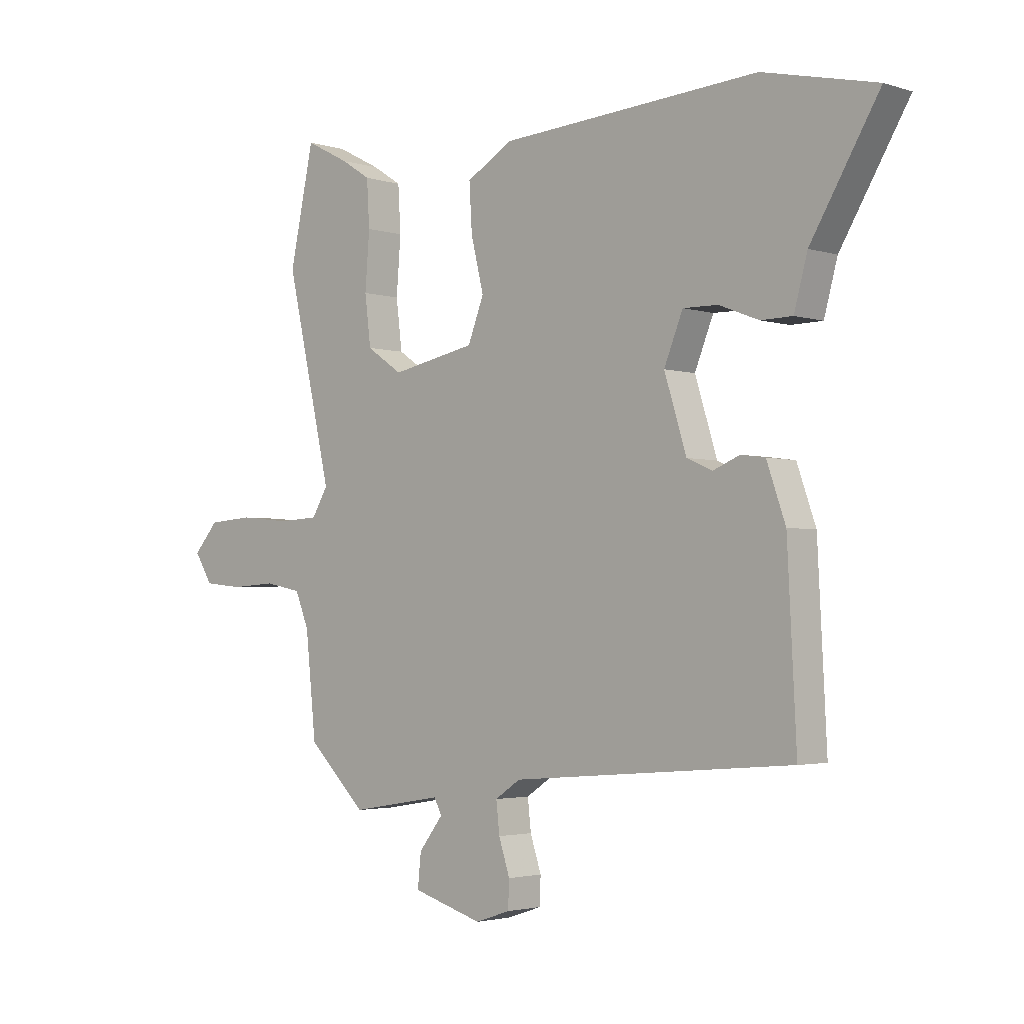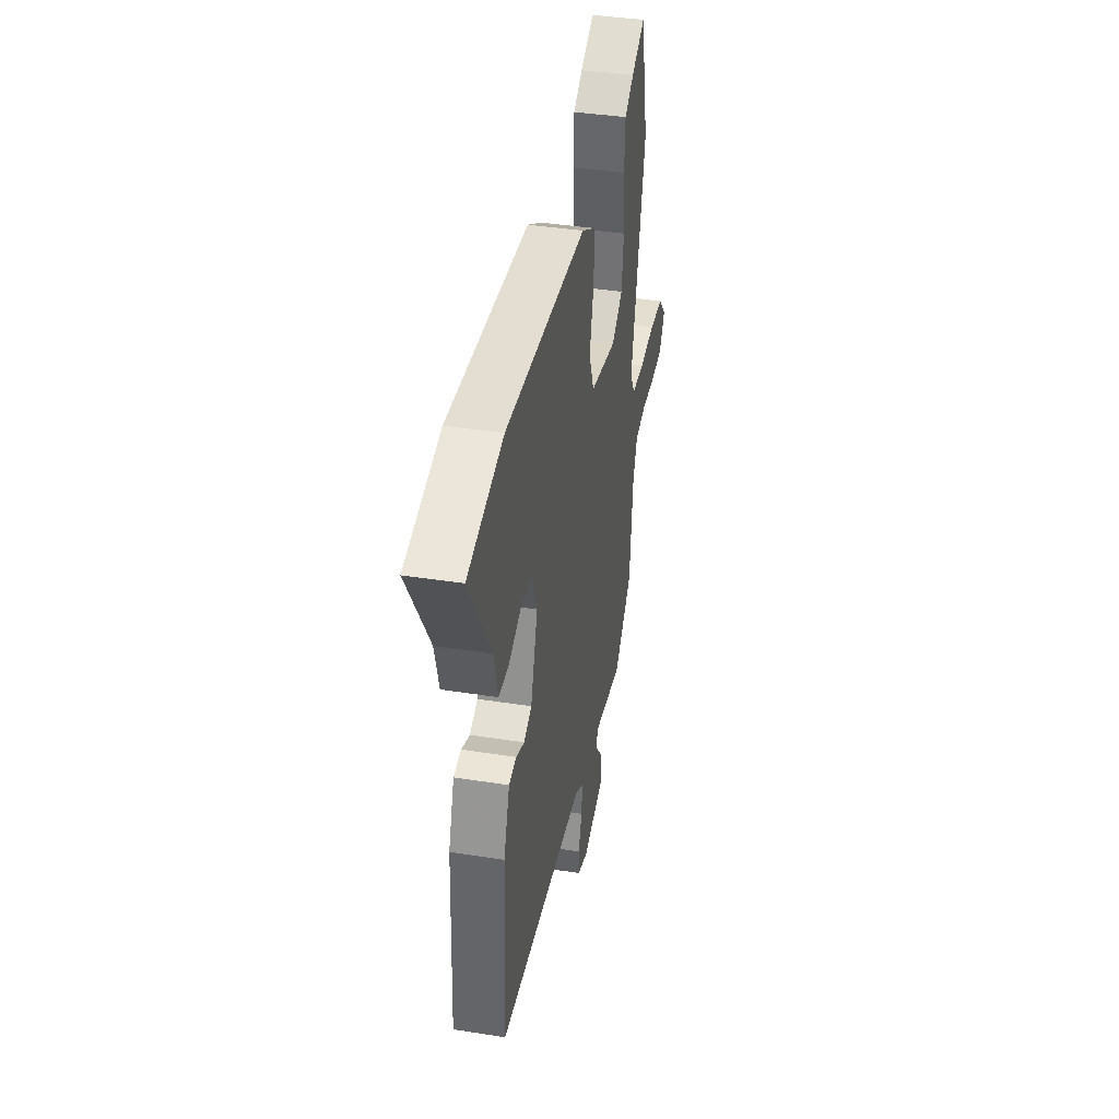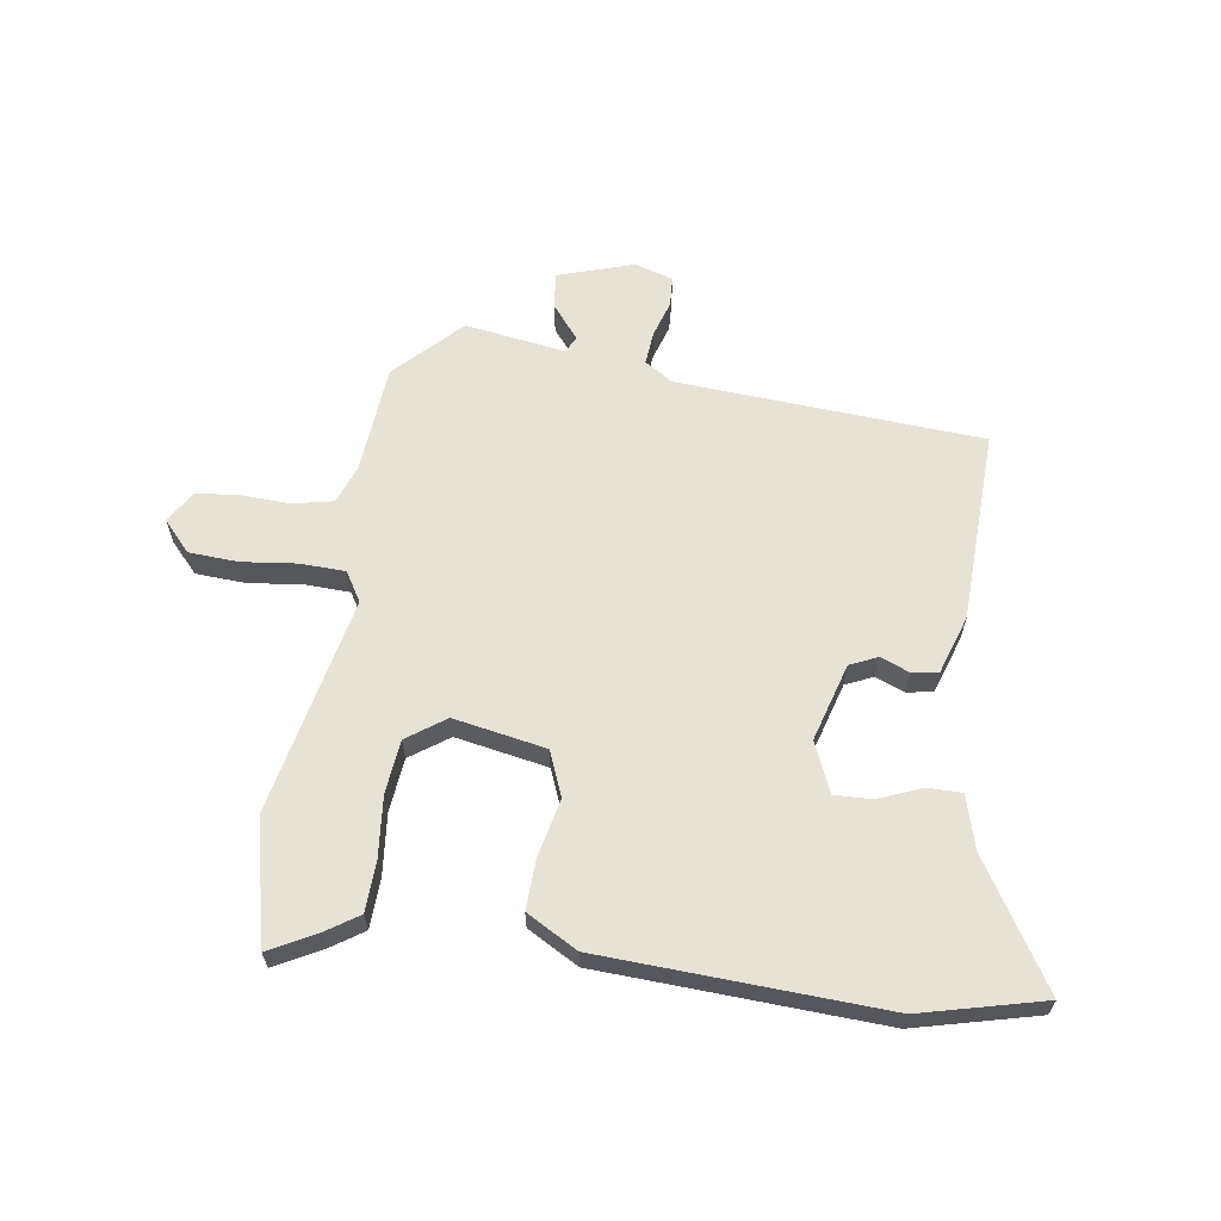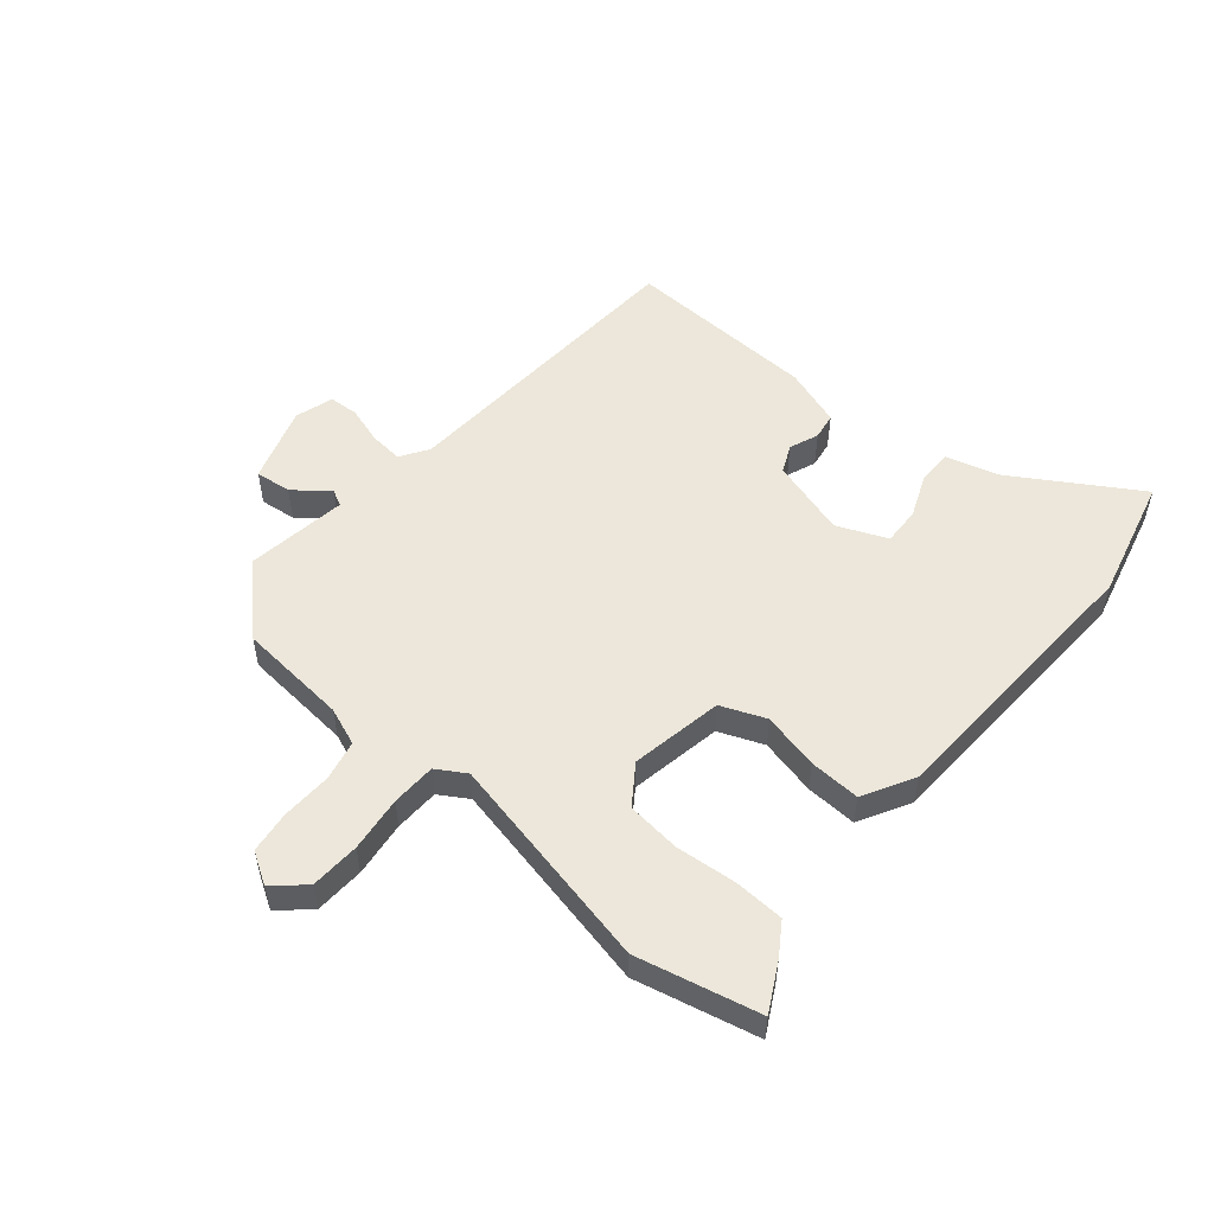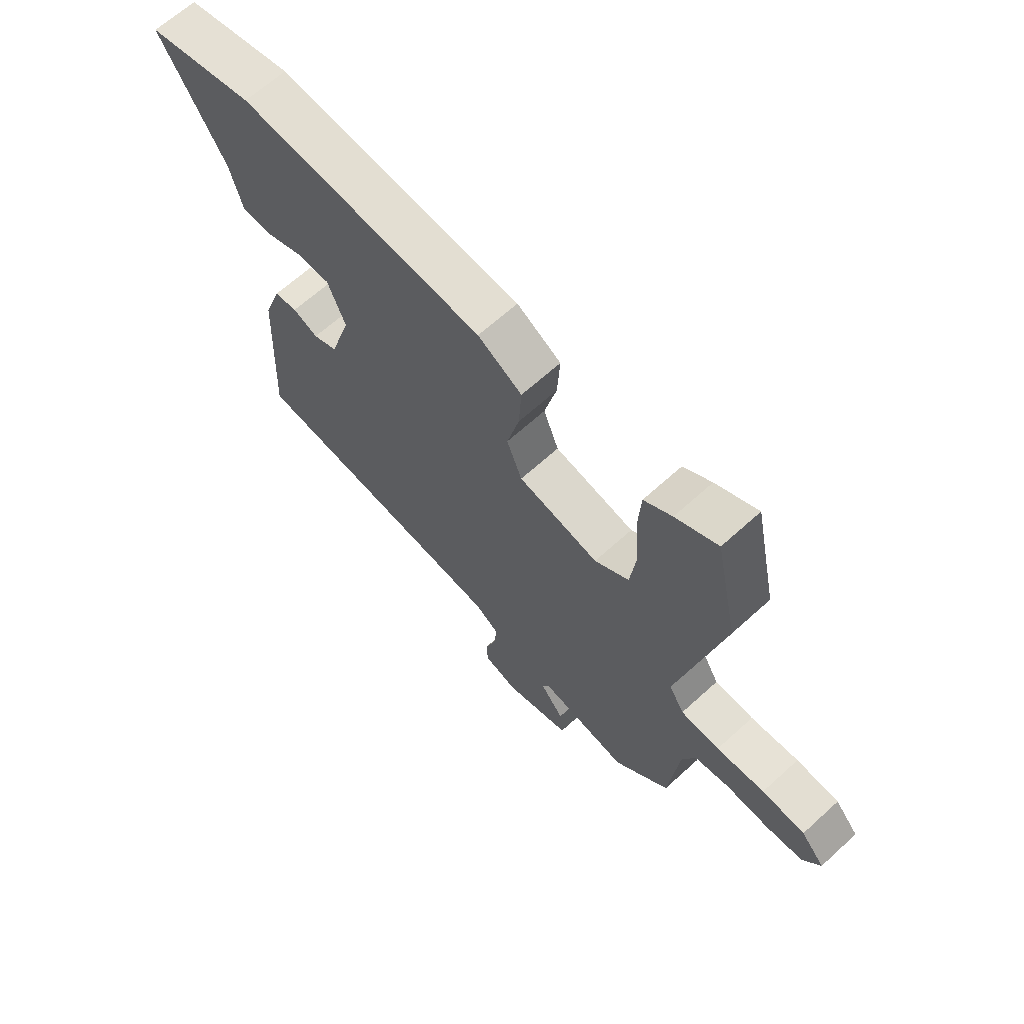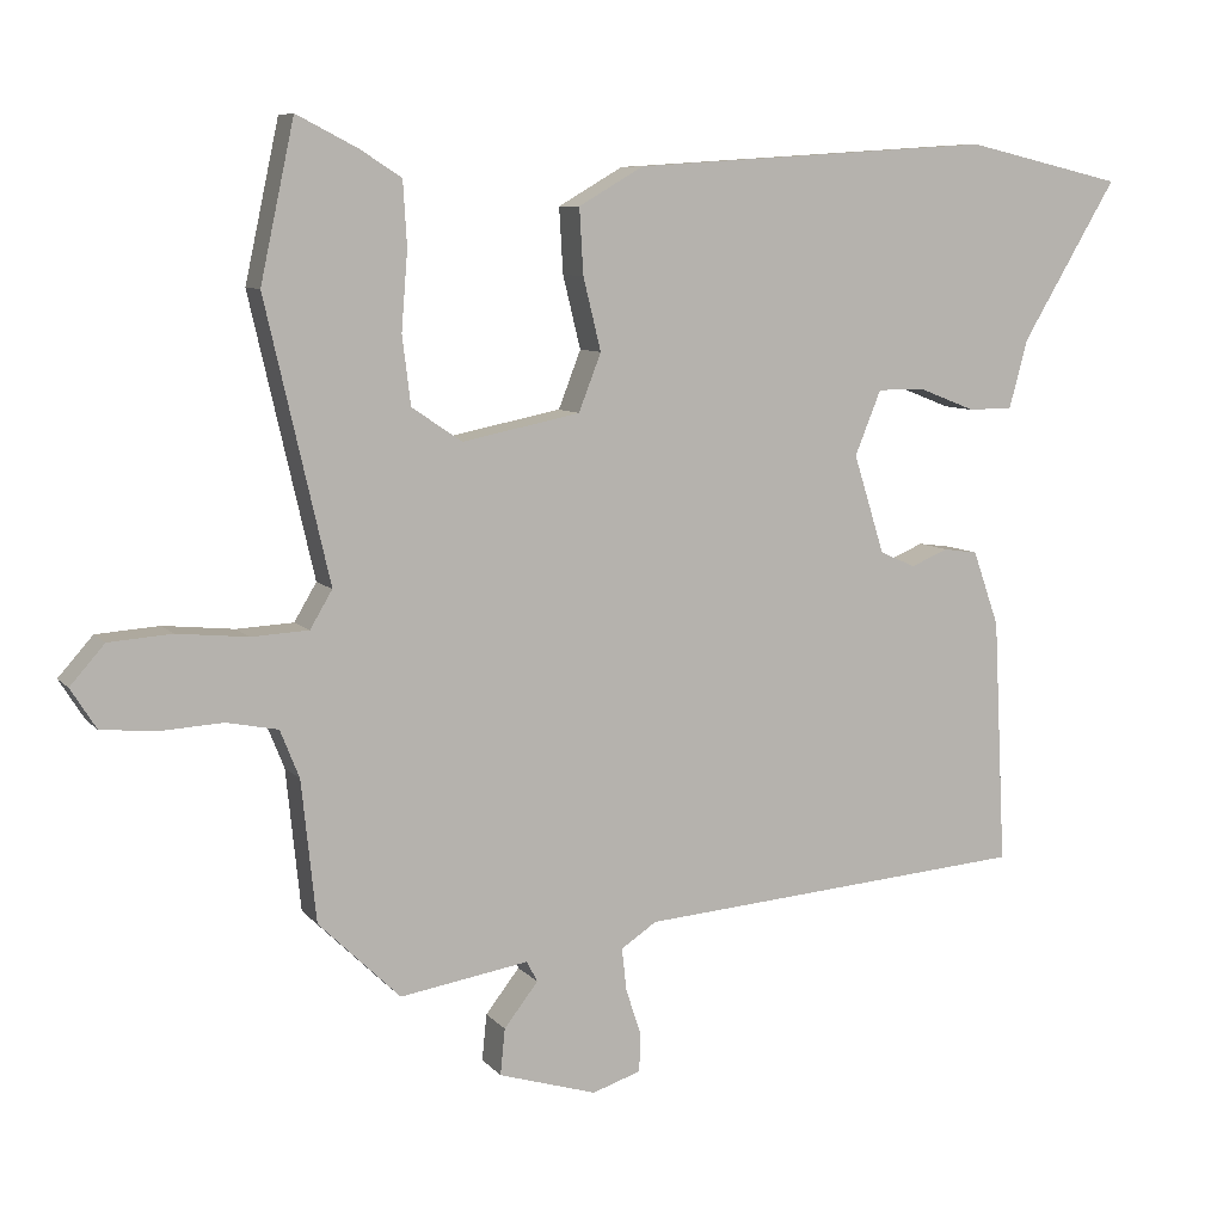
<metadata>
{"format":"obj","ext":"obj","renderer":"f3d","projection":"perspective","resolution":1024,"background":"white","views":[{"elev":-2.7,"azim":42.8,"up":"+Z"},{"elev":39.7,"azim":101.0,"up":"+Z"},{"elev":63.1,"azim":7.4,"up":"+Y"},{"elev":53.5,"azim":-50.9,"up":"+Y"},{"elev":65.3,"azim":-132.5,"up":"+Z"},{"elev":8.0,"azim":-21.9,"up":"+Z"}]}
</metadata>
<code>
v -0.534 0.07 0.341
v -0.49 0.07 0.546
v -0.41 0.07 0.505
v -0.357 0.07 0.471
v -0.352 0.07 0.388
v -0.36 0.07 0.286
v -0.349 0.07 0.197
v -0.284 0.07 0.153
v -0.131 0.07 0.184
v -0.102 0.07 0.259
v -0.125 0.07 0.353
v -0.13 0.07 0.438
v -0.046 0.07 0.487
v 0.422 0.07 0.518
v 0.626 0.07 0.471
v 0.503 0.07 0.264
v 0.479 0.07 0.175
v 0.422 0.07 0.174
v 0.35 0.07 0.202
v 0.287 0.07 0.203
v 0.253 0.07 0.119
v 0.293 0.07 -0.009
v 0.339 0.07 -0.029
v 0.387 0.07 -0.009
v 0.431 0.07 -0.015
v 0.465 0.07 -0.112
v 0.481 0.07 -0.431
v -0.027 0.07 -0.473
v -0.073 0.07 -0.504
v -0.067 0.07 -0.559
v -0.047 0.07 -0.62
v -0.049 0.07 -0.669
v -0.112 0.07 -0.69
v -0.239 0.07 -0.652
v -0.233 0.07 -0.592
v -0.189 0.07 -0.535
v -0.203 0.07 -0.508
v -0.37 0.07 -0.536
v -0.476 0.07 -0.433
v -0.495 0.07 -0.25
v -0.52 0.07 -0.188
v -0.587 0.07 -0.175
v -0.67 0.07 -0.18
v -0.74 0.07 -0.173
v -0.773 0.07 -0.121
v -0.728 0.07 -0.07
v -0.646 0.07 -0.064
v -0.554 0.07 -0.073
v -0.48 0.07 -0.069
v -0.451 0.07 -0.02
v -0.534 0 0.341
v -0.49 0 0.546
v -0.41 0 0.505
v -0.357 0 0.471
v -0.352 0 0.388
v -0.36 0 0.286
v -0.349 0 0.197
v -0.284 0 0.153
v -0.131 0 0.184
v -0.102 0 0.259
v -0.125 0 0.353
v -0.13 0 0.438
v -0.046 0 0.487
v 0.422 0 0.518
v 0.626 0 0.471
v 0.503 0 0.264
v 0.479 0 0.175
v 0.422 0 0.174
v 0.35 0 0.202
v 0.287 0 0.203
v 0.253 0 0.119
v 0.293 0 -0.009
v 0.339 0 -0.029
v 0.387 0 -0.009
v 0.431 0 -0.015
v 0.465 0 -0.112
v 0.481 0 -0.431
v -0.027 0 -0.473
v -0.073 0 -0.504
v -0.067 0 -0.559
v -0.047 0 -0.62
v -0.049 0 -0.669
v -0.112 0 -0.69
v -0.239 0 -0.652
v -0.233 0 -0.592
v -0.189 0 -0.535
v -0.203 0 -0.508
v -0.37 0 -0.536
v -0.476 0 -0.433
v -0.495 0 -0.25
v -0.52 0 -0.188
v -0.587 0 -0.175
v -0.67 0 -0.18
v -0.74 0 -0.173
v -0.773 0 -0.121
v -0.728 0 -0.07
v -0.646 0 -0.064
v -0.554 0 -0.073
v -0.48 0 -0.069
v -0.451 0 -0.02
f 45 46 47 48
f 45 48 49
f 42 43 44 45
f 41 42 45 49
f 40 41 49 50
f 37 38 39 40
f 33 34 35 36
f 31 32 33 36
f 30 31 36 37
f 29 30 37 40
f 25 26 27 28
f 23 24 25 28
f 22 23 28 29
f 21 22 29 40
f 16 17 18 19
f 16 19 20
f 15 16 20
f 14 15 20
f 13 14 20
f 10 11 12 13
f 10 13 20 21
f 3 4 5 6
f 3 6 7
f 50 1 2 3
f 50 3 7
f 40 50 7 8
f 21 40 8 9
f 9 10 21
f 98 97 96 95
f 99 98 95
f 95 94 93 92
f 99 95 92 91
f 100 99 91 90
f 90 89 88 87
f 86 85 84 83
f 86 83 82 81
f 87 86 81 80
f 90 87 80 79
f 78 77 76 75
f 78 75 74 73
f 79 78 73 72
f 90 79 72 71
f 69 68 67 66
f 70 69 66
f 70 66 65
f 70 65 64
f 70 64 63
f 63 62 61 60
f 71 70 63 60
f 56 55 54 53
f 57 56 53
f 53 52 51 100
f 57 53 100
f 58 57 100 90
f 59 58 90 71
f 71 60 59
f 1 51 52 2
f 2 52 53 3
f 3 53 54 4
f 4 54 55 5
f 5 55 56 6
f 6 56 57 7
f 7 57 58 8
f 8 58 59 9
f 9 59 60 10
f 10 60 61 11
f 11 61 62 12
f 12 62 63 13
f 13 63 64 14
f 14 64 65 15
f 15 65 66 16
f 16 66 67 17
f 17 67 68 18
f 18 68 69 19
f 19 69 70 20
f 20 70 71 21
f 21 71 72 22
f 22 72 73 23
f 23 73 74 24
f 24 74 75 25
f 25 75 76 26
f 26 76 77 27
f 27 77 78 28
f 28 78 79 29
f 29 79 80 30
f 30 80 81 31
f 31 81 82 32
f 32 82 83 33
f 33 83 84 34
f 34 84 85 35
f 35 85 86 36
f 36 86 87 37
f 37 87 88 38
f 38 88 89 39
f 39 89 90 40
f 40 90 91 41
f 41 91 92 42
f 42 92 93 43
f 43 93 94 44
f 44 94 95 45
f 45 95 96 46
f 46 96 97 47
f 47 97 98 48
f 48 98 99 49
f 49 99 100 50
f 50 100 51 1

</code>
